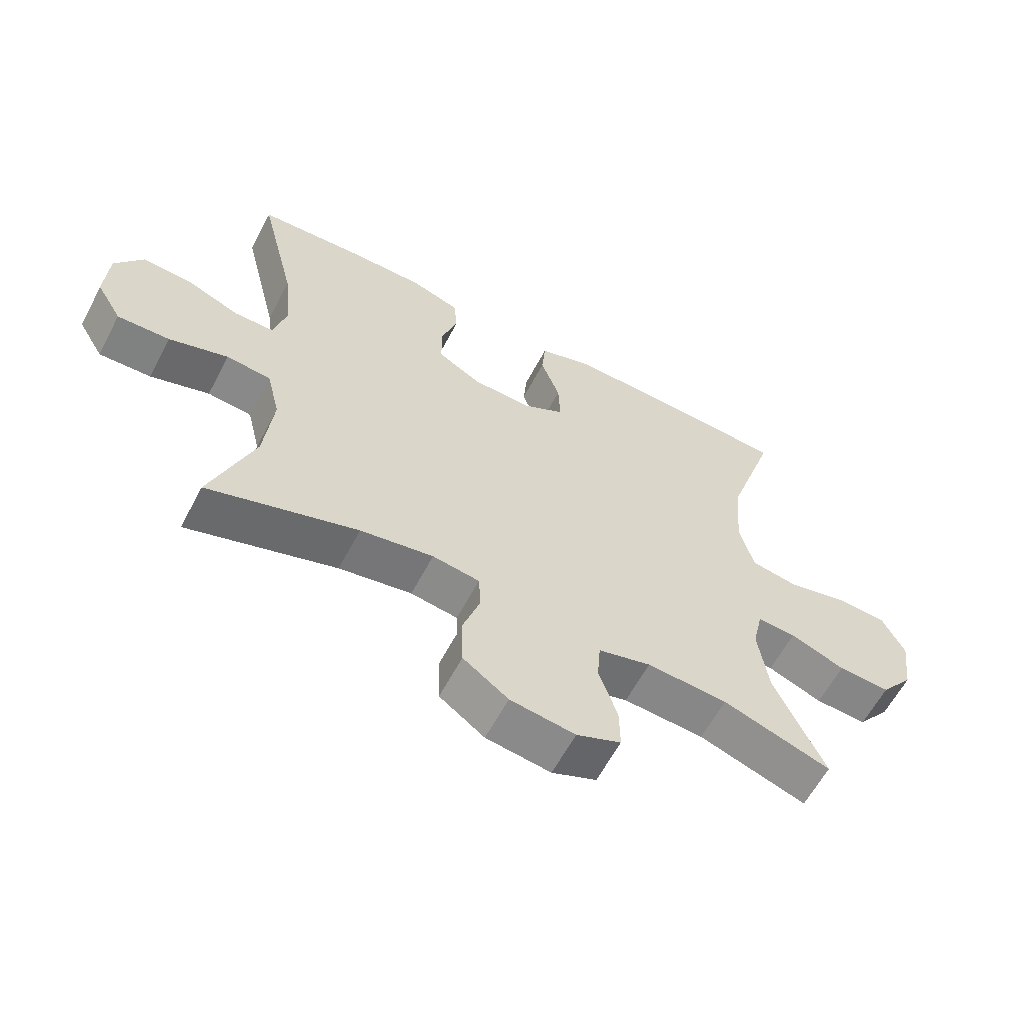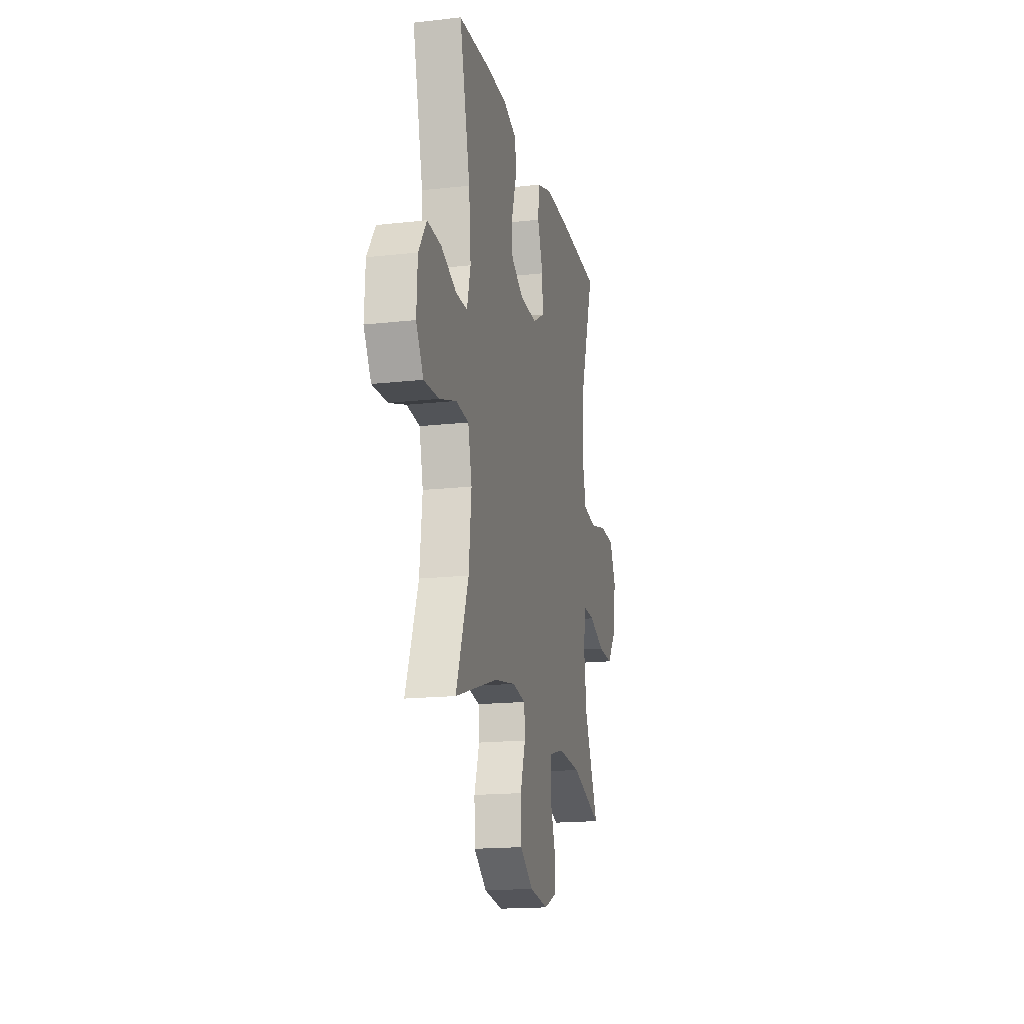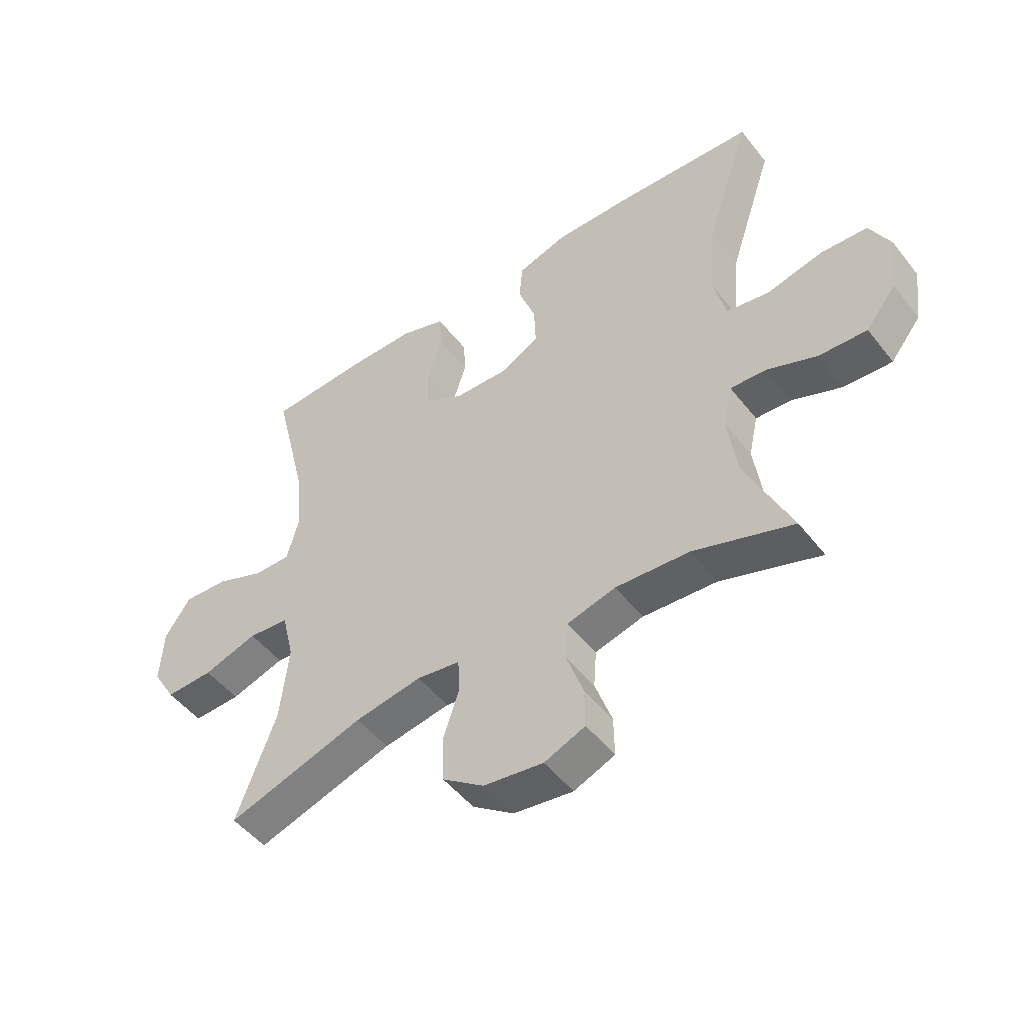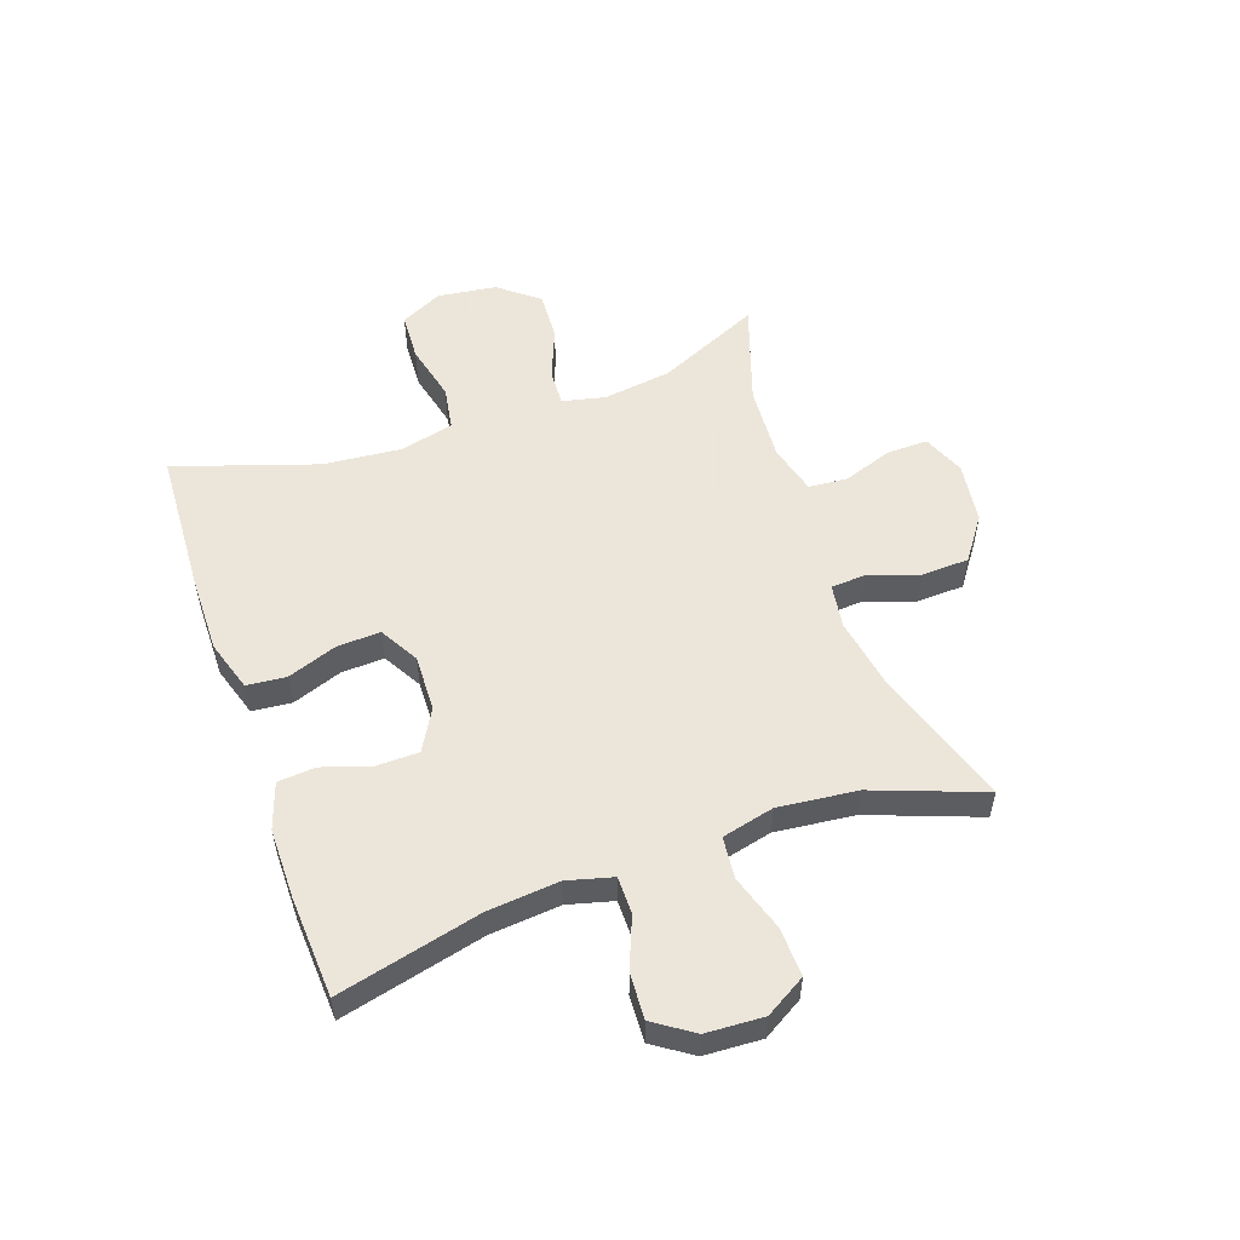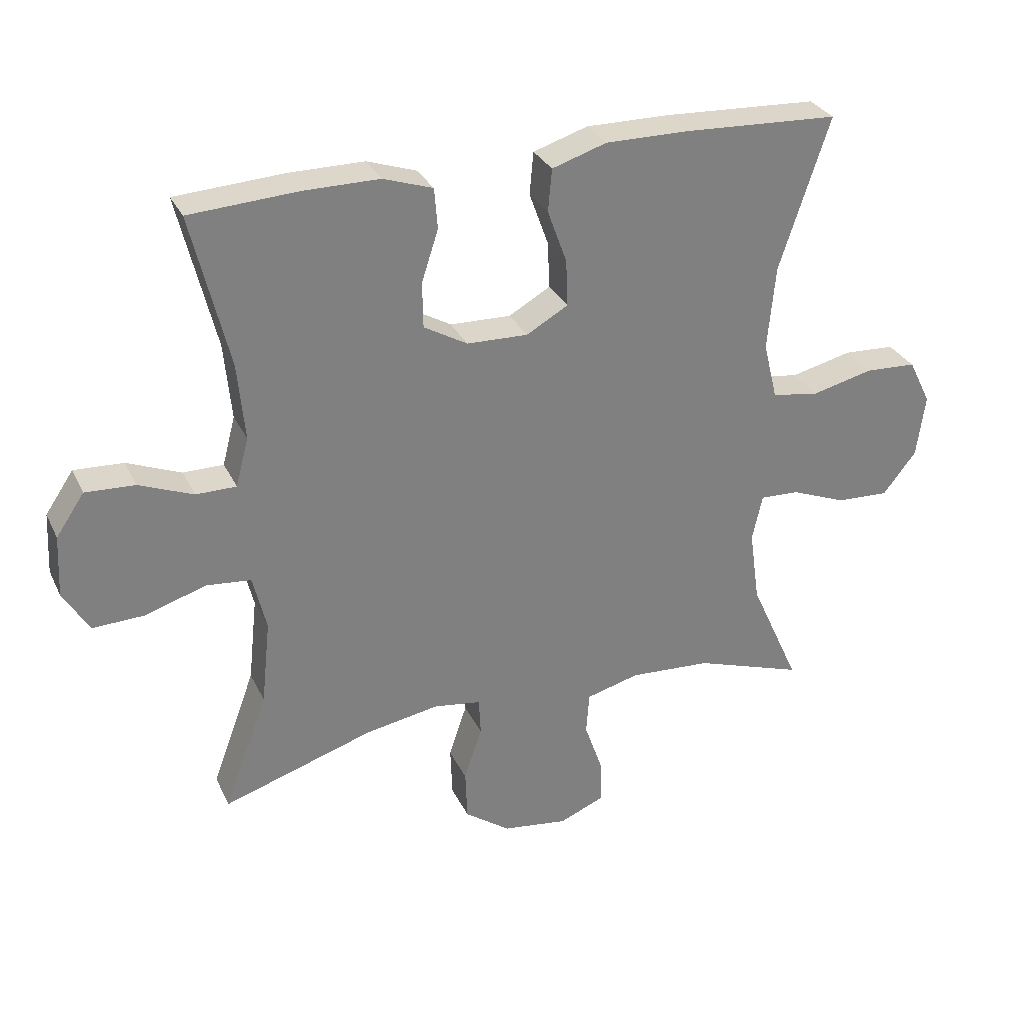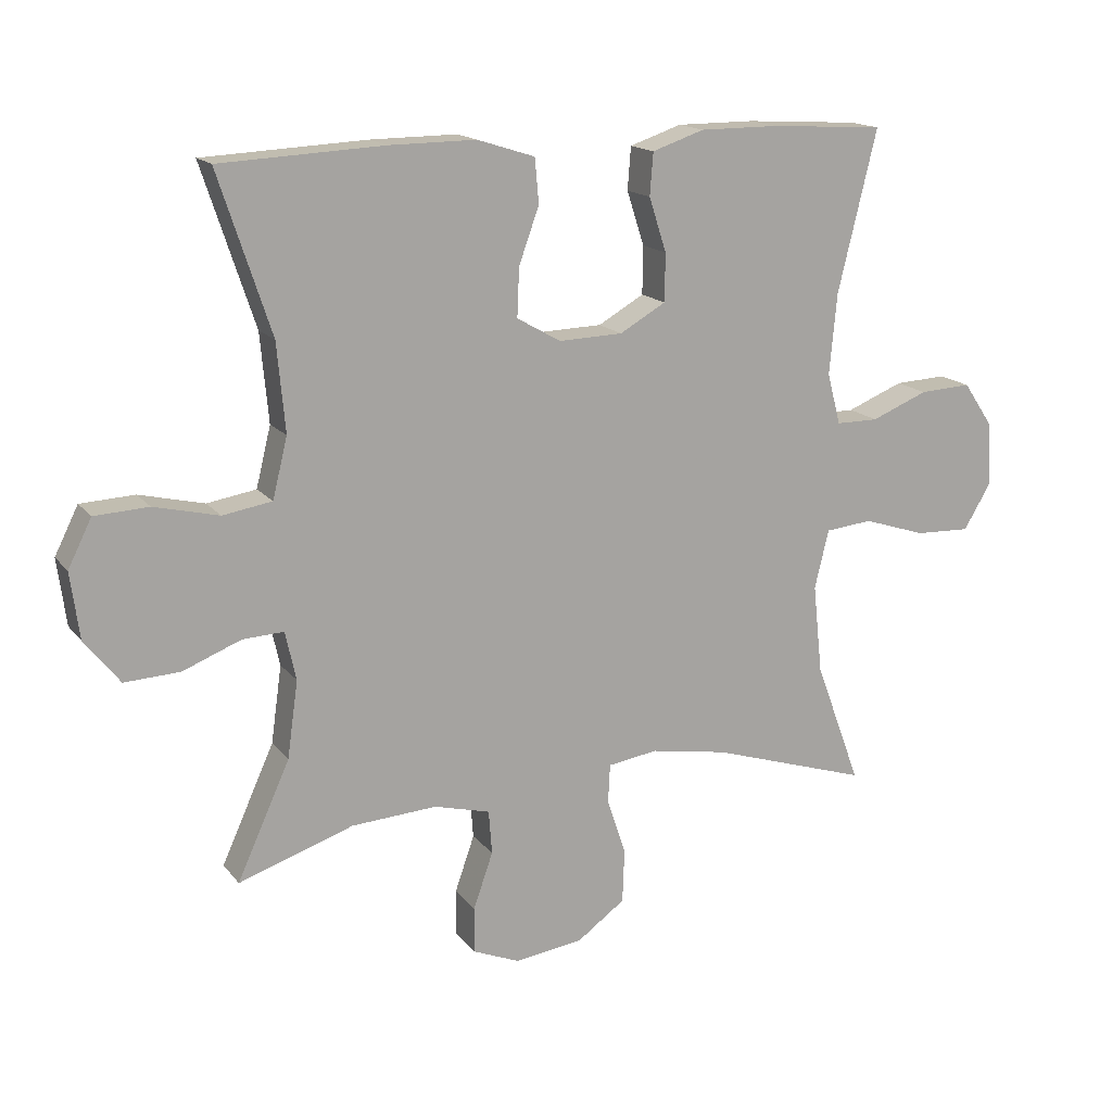
<metadata>
{"format":"obj","ext":"obj","renderer":"f3d","projection":"perspective","resolution":1024,"background":"white","views":[{"elev":-61.1,"azim":152.2,"up":"+Z"},{"elev":-17.2,"azim":102.6,"up":"+Z"},{"elev":-49.4,"azim":-143.6,"up":"+Z"},{"elev":54.2,"azim":70.7,"up":"+Y"},{"elev":30.4,"azim":158.0,"up":"+Z"},{"elev":16.0,"azim":-24.8,"up":"+Z"}]}
</metadata>
<code>
v 0.5 0.07 -0.5
v 0.265 0.07 -0.425
v 0.15 0.07 -0.405
v 0.076 0.07 -0.416
v 0.073 0.07 -0.474
v 0.101 0.07 -0.558
v 0.098 0.07 -0.637
v 0.027 0.07 -0.688
v -0.075 0.07 -0.702
v -0.145 0.07 -0.673
v -0.144 0.07 -0.605
v -0.115 0.07 -0.522
v -0.12 0.07 -0.457
v -0.203 0.07 -0.435
v -0.33 0.07 -0.443
v -0.5 0.07 -0.5
v -0.422 0.07 -0.328
v -0.406 0.07 -0.214
v -0.422 0.07 -0.142
v -0.483 0.07 -0.145
v -0.569 0.07 -0.179
v -0.651 0.07 -0.183
v -0.703 0.07 -0.117
v -0.716 0.07 -0.019
v -0.681 0.07 0.051
v -0.601 0.07 0.055
v -0.505 0.07 0.032
v -0.432 0.07 0.044
v -0.41 0.07 0.133
v -0.422 0.07 0.264
v -0.5 0.07 0.5
v -0.258 0.07 0.512
v -0.129 0.07 0.513
v -0.044 0.07 0.486
v -0.038 0.07 0.42
v -0.068 0.07 0.337
v -0.071 0.07 0.265
v -0.006 0.07 0.228
v 0.089 0.07 0.231
v 0.157 0.07 0.27
v 0.158 0.07 0.341
v 0.132 0.07 0.421
v 0.137 0.07 0.484
v 0.214 0.07 0.51
v 0.331 0.07 0.51
v 0.5 0.07 0.5
v 0.442 0.07 0.261
v 0.431 0.07 0.142
v 0.451 0.07 0.066
v 0.514 0.07 0.066
v 0.598 0.07 0.1
v 0.675 0.07 0.104
v 0.719 0.07 0.039
v 0.724 0.07 -0.057
v 0.684 0.07 -0.124
v 0.602 0.07 -0.121
v 0.509 0.07 -0.091
v 0.439 0.07 -0.098
v 0.418 0.07 -0.185
v 0.432 0.07 -0.317
v 0.5 0 -0.5
v 0.265 0 -0.425
v 0.15 0 -0.405
v 0.076 0 -0.416
v 0.073 0 -0.474
v 0.101 0 -0.558
v 0.098 0 -0.637
v 0.027 0 -0.688
v -0.075 0 -0.702
v -0.145 0 -0.673
v -0.144 0 -0.605
v -0.115 0 -0.522
v -0.12 0 -0.457
v -0.203 0 -0.435
v -0.33 0 -0.443
v -0.5 0 -0.5
v -0.422 0 -0.328
v -0.406 0 -0.214
v -0.422 0 -0.142
v -0.483 0 -0.145
v -0.569 0 -0.179
v -0.651 0 -0.183
v -0.703 0 -0.117
v -0.716 0 -0.019
v -0.681 0 0.051
v -0.601 0 0.055
v -0.505 0 0.032
v -0.432 0 0.044
v -0.41 0 0.133
v -0.422 0 0.264
v -0.5 0 0.5
v -0.258 0 0.512
v -0.129 0 0.513
v -0.044 0 0.486
v -0.038 0 0.42
v -0.068 0 0.337
v -0.071 0 0.265
v -0.006 0 0.228
v 0.089 0 0.231
v 0.157 0 0.27
v 0.158 0 0.341
v 0.132 0 0.421
v 0.137 0 0.484
v 0.214 0 0.51
v 0.331 0 0.51
v 0.5 0 0.5
v 0.442 0 0.261
v 0.431 0 0.142
v 0.451 0 0.066
v 0.514 0 0.066
v 0.598 0 0.1
v 0.675 0 0.104
v 0.719 0 0.039
v 0.724 0 -0.057
v 0.684 0 -0.124
v 0.602 0 -0.121
v 0.509 0 -0.091
v 0.439 0 -0.098
v 0.418 0 -0.185
v 0.432 0 -0.317
f 55 56 57
f 54 55 57
f 53 54 57
f 52 53 57
f 51 52 57
f 50 51 57
f 49 50 57 58
f 48 49 58 59
f 45 46 47
f 44 45 47
f 43 44 47
f 42 43 47
f 41 42 47
f 40 41 47 48
f 39 40 48 59
f 34 35 36
f 33 34 36
f 32 33 36
f 31 32 36
f 30 31 36
f 29 30 36 37
f 28 29 37 38
f 25 26 27
f 24 25 27
f 23 24 27
f 22 23 27
f 21 22 27
f 20 21 27
f 19 20 27 28
f 39 59 60
f 38 39 60
f 28 38 60
f 19 28 60
f 18 19 60
f 10 11 12
f 9 10 12
f 8 9 12
f 7 8 12
f 6 7 12
f 5 6 12
f 4 5 12 13
f 60 1 2
f 60 2 3
f 60 3 4
f 18 60 4
f 17 18 4
f 15 16 17
f 14 15 17 4
f 4 13 14
f 117 116 115
f 117 115 114
f 117 114 113
f 117 113 112
f 117 112 111
f 117 111 110
f 118 117 110 109
f 119 118 109 108
f 107 106 105
f 107 105 104
f 107 104 103
f 107 103 102
f 107 102 101
f 108 107 101 100
f 119 108 100 99
f 96 95 94
f 96 94 93
f 96 93 92
f 96 92 91
f 96 91 90
f 97 96 90 89
f 98 97 89 88
f 87 86 85
f 87 85 84
f 87 84 83
f 87 83 82
f 87 82 81
f 87 81 80
f 88 87 80 79
f 120 119 99
f 120 99 98
f 120 98 88
f 120 88 79
f 120 79 78
f 72 71 70
f 72 70 69
f 72 69 68
f 72 68 67
f 72 67 66
f 72 66 65
f 73 72 65 64
f 62 61 120
f 63 62 120
f 64 63 120
f 64 120 78
f 64 78 77
f 77 76 75
f 64 77 75 74
f 74 73 64
f 1 61 62 2
f 2 62 63 3
f 3 63 64 4
f 4 64 65 5
f 5 65 66 6
f 6 66 67 7
f 7 67 68 8
f 8 68 69 9
f 9 69 70 10
f 10 70 71 11
f 11 71 72 12
f 12 72 73 13
f 13 73 74 14
f 14 74 75 15
f 15 75 76 16
f 16 76 77 17
f 17 77 78 18
f 18 78 79 19
f 19 79 80 20
f 20 80 81 21
f 21 81 82 22
f 22 82 83 23
f 23 83 84 24
f 24 84 85 25
f 25 85 86 26
f 26 86 87 27
f 27 87 88 28
f 28 88 89 29
f 29 89 90 30
f 30 90 91 31
f 31 91 92 32
f 32 92 93 33
f 33 93 94 34
f 34 94 95 35
f 35 95 96 36
f 36 96 97 37
f 37 97 98 38
f 38 98 99 39
f 39 99 100 40
f 40 100 101 41
f 41 101 102 42
f 42 102 103 43
f 43 103 104 44
f 44 104 105 45
f 45 105 106 46
f 46 106 107 47
f 47 107 108 48
f 48 108 109 49
f 49 109 110 50
f 50 110 111 51
f 51 111 112 52
f 52 112 113 53
f 53 113 114 54
f 54 114 115 55
f 55 115 116 56
f 56 116 117 57
f 57 117 118 58
f 58 118 119 59
f 59 119 120 60
f 60 120 61 1

</code>
